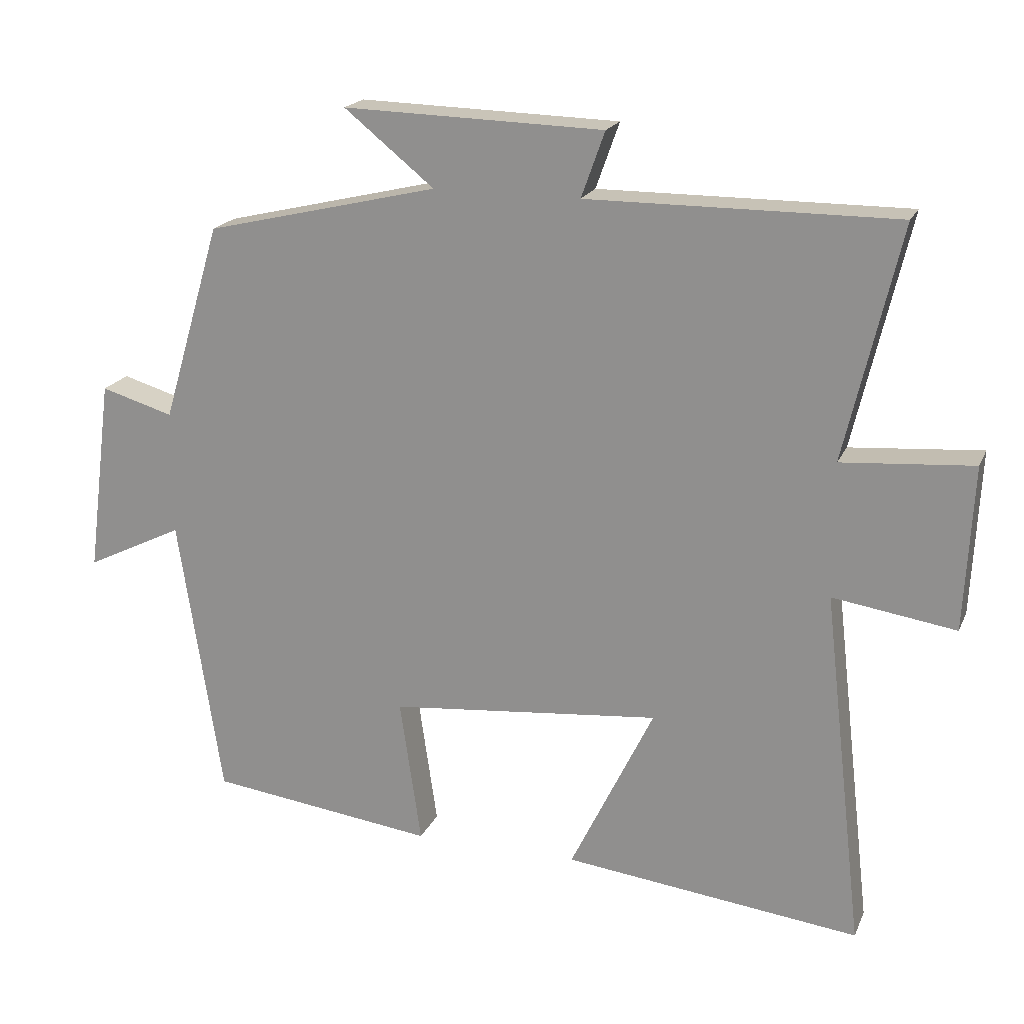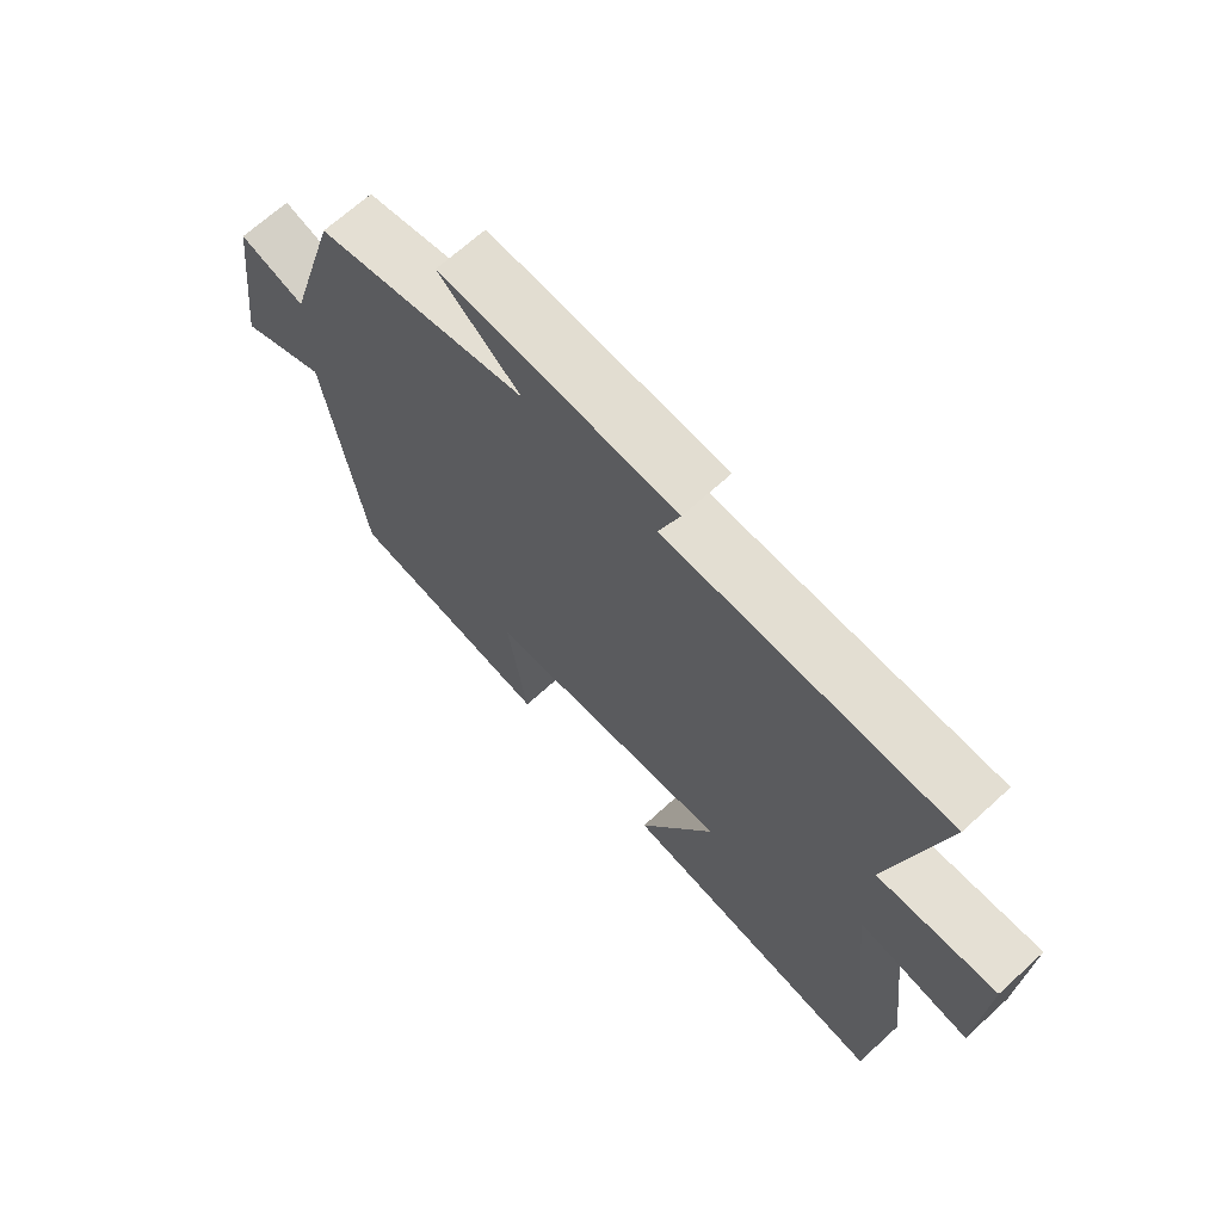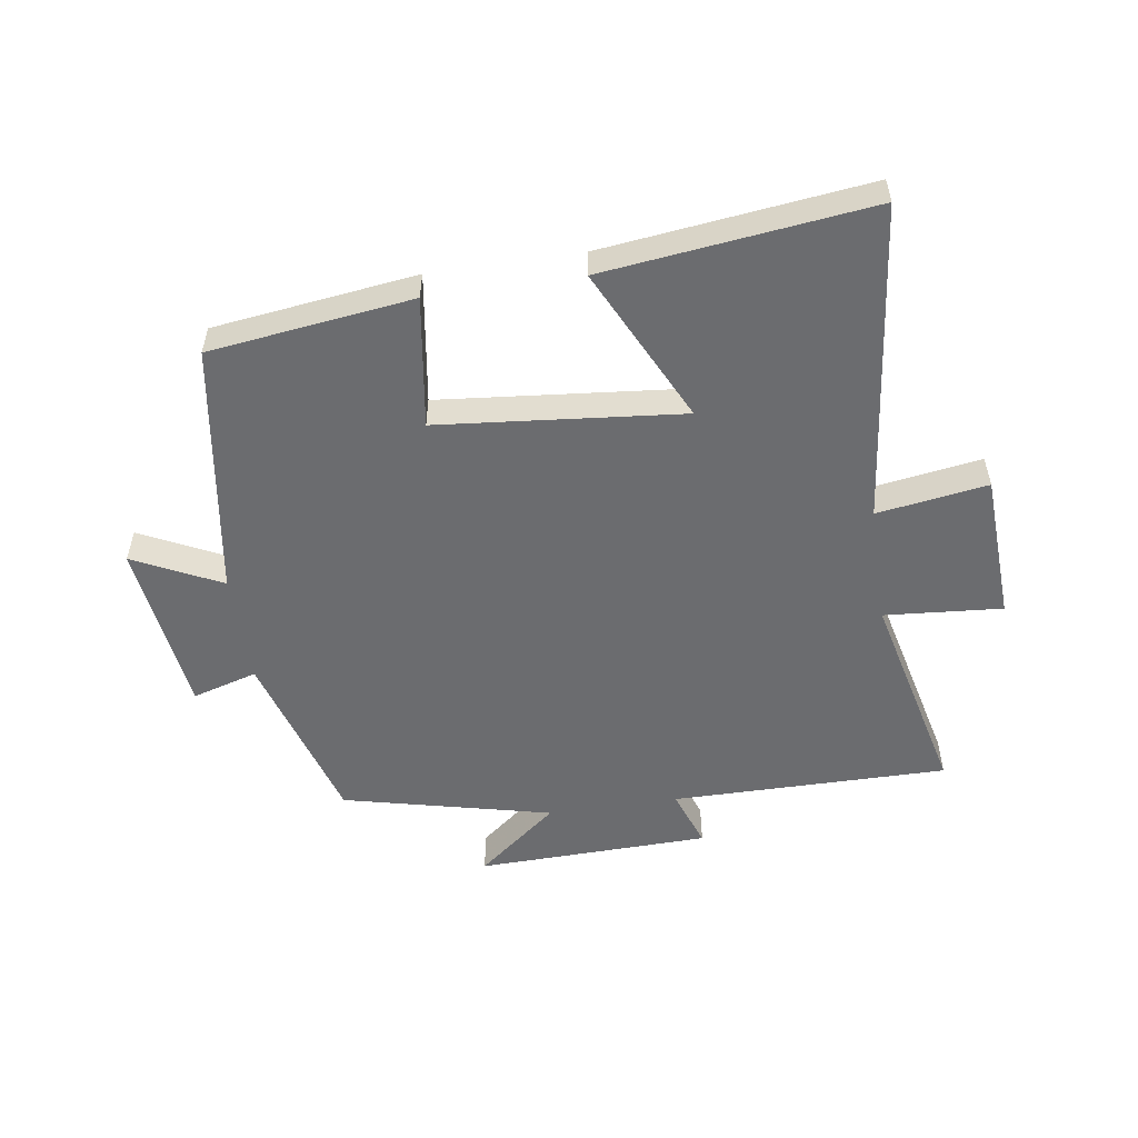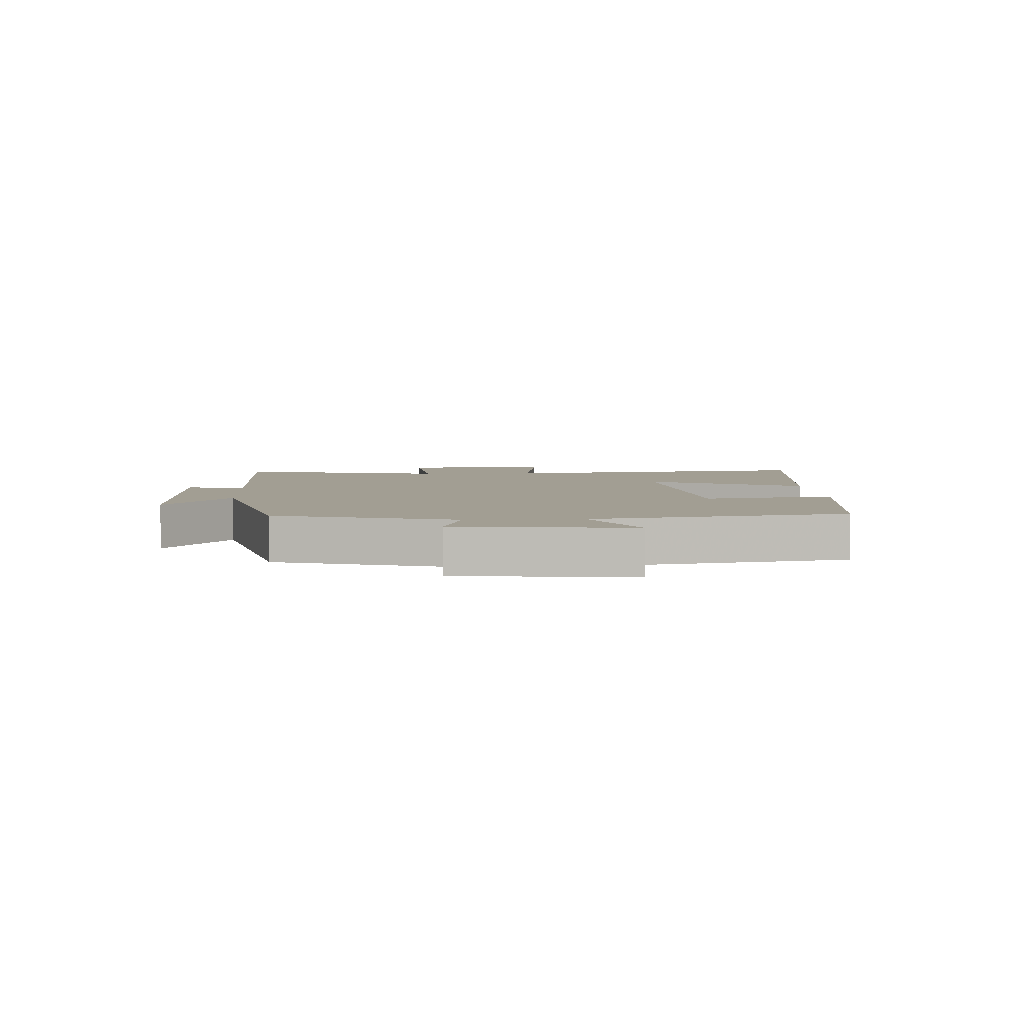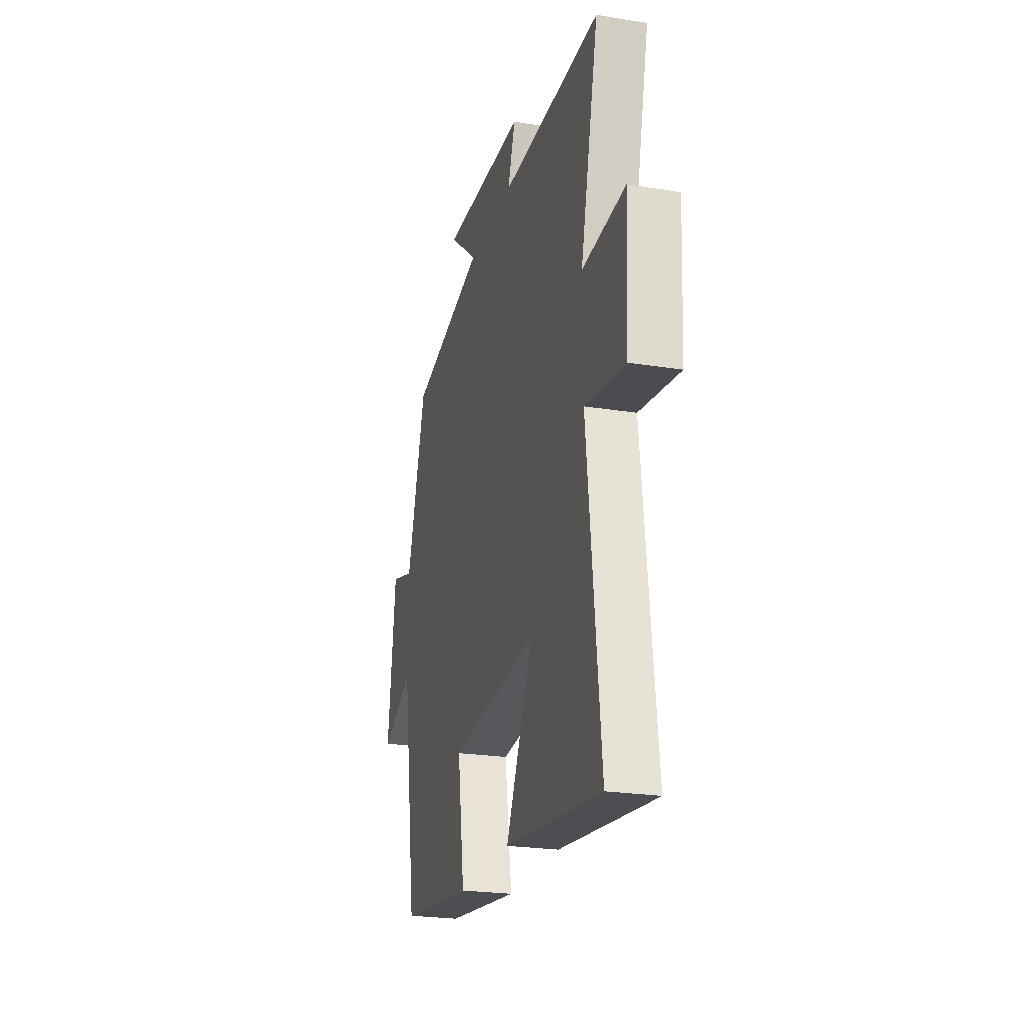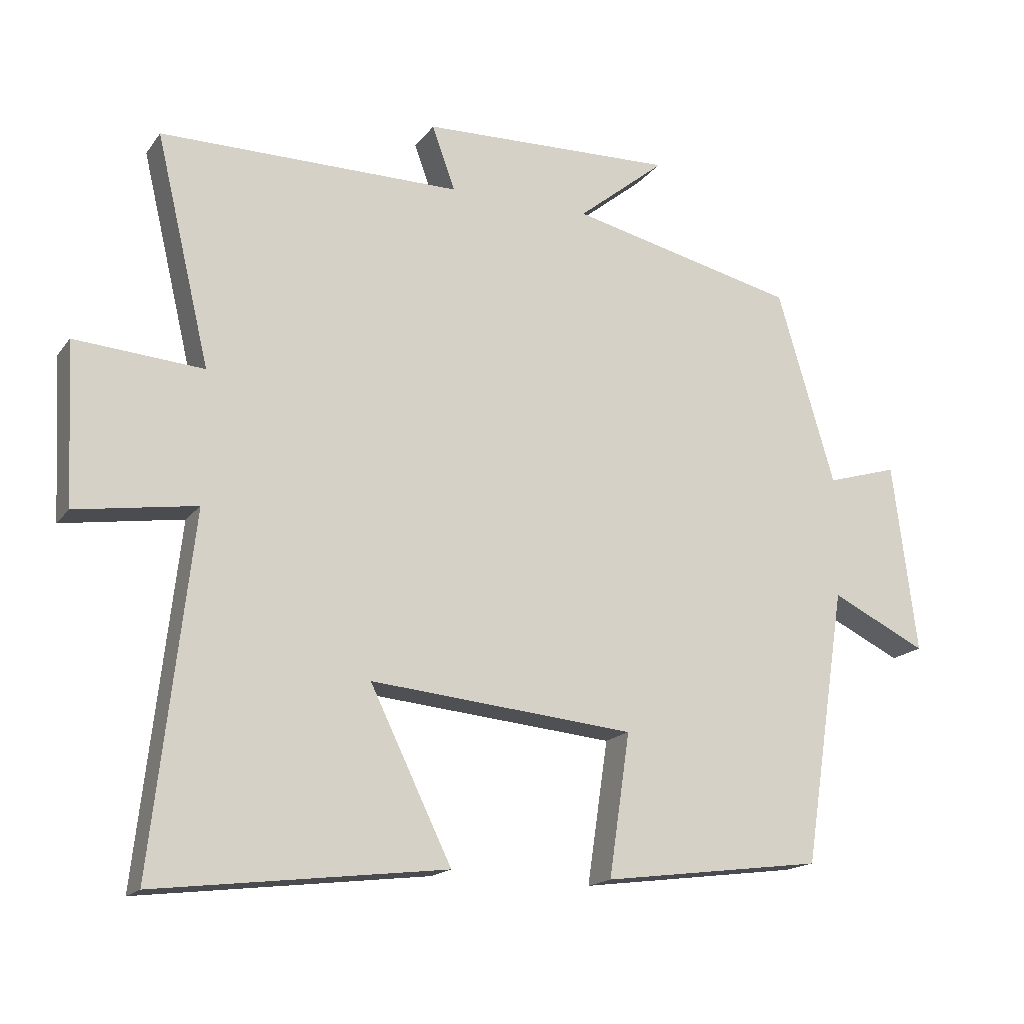
<metadata>
{"format":"obj","ext":"obj","renderer":"f3d","projection":"perspective","resolution":1024,"background":"white","views":[{"elev":19.4,"azim":-161.5,"up":"+Z"},{"elev":67.7,"azim":-132.5,"up":"+Z"},{"elev":-53.7,"azim":-171.5,"up":"+Y"},{"elev":5.0,"azim":86.4,"up":"+Y"},{"elev":-23.6,"azim":-105.1,"up":"+Z"},{"elev":-16.8,"azim":-24.2,"up":"+Z"}]}
</metadata>
<code>
v 0.437 0.07 -0.458
v 0.11 0.07 -0.5
v 0.141 0.07 -0.289
v -0.251 0.07 -0.251
v -0.13 0.07 -0.5
v -0.559 0.07 -0.551
v -0.5 0.07 -0.033
v -0.678 0.07 -0.06
v -0.69 0.07 0.178
v -0.5 0.07 0.163
v -0.58 0.07 0.502
v -0.134 0.07 0.5
v -0.168 0.07 0.595
v 0.208 0.07 0.605
v 0.078 0.07 0.5
v 0.415 0.07 0.42
v 0.5 0.07 0.133
v 0.605 0.07 0.164
v 0.641 0.07 -0.118
v 0.5 0.07 -0.049
v 0.437 0 -0.458
v 0.11 0 -0.5
v 0.141 0 -0.289
v -0.251 0 -0.251
v -0.13 0 -0.5
v -0.559 0 -0.551
v -0.5 0 -0.033
v -0.678 0 -0.06
v -0.69 0 0.178
v -0.5 0 0.163
v -0.58 0 0.502
v -0.134 0 0.5
v -0.168 0 0.595
v 0.208 0 0.605
v 0.078 0 0.5
v 0.415 0 0.42
v 0.5 0 0.133
v 0.605 0 0.164
v 0.641 0 -0.118
v 0.5 0 -0.049
f 17 18 19 20
f 17 20 1
f 16 17 1
f 15 16 1
f 12 13 14 15
f 12 15 1
f 10 11 12 1
f 7 8 9 10
f 4 5 6 7
f 3 4 7 10
f 1 2 3
f 1 3 10
f 40 39 38 37
f 21 40 37
f 21 37 36
f 21 36 35
f 35 34 33 32
f 21 35 32
f 21 32 31 30
f 30 29 28 27
f 27 26 25 24
f 30 27 24 23
f 23 22 21
f 30 23 21
f 1 21 22 2
f 2 22 23 3
f 3 23 24 4
f 4 24 25 5
f 5 25 26 6
f 6 26 27 7
f 7 27 28 8
f 8 28 29 9
f 9 29 30 10
f 10 30 31 11
f 11 31 32 12
f 12 32 33 13
f 13 33 34 14
f 14 34 35 15
f 15 35 36 16
f 16 36 37 17
f 17 37 38 18
f 18 38 39 19
f 19 39 40 20
f 20 40 21 1

</code>
